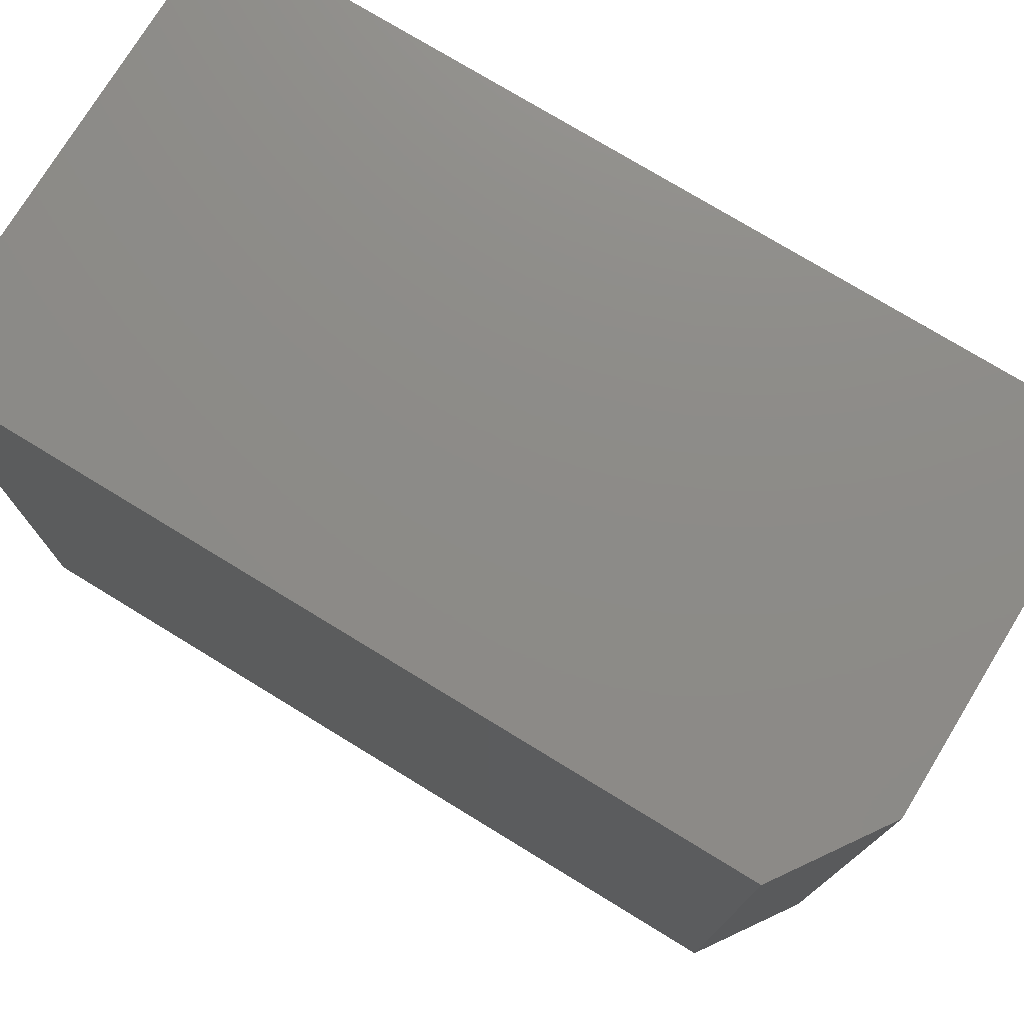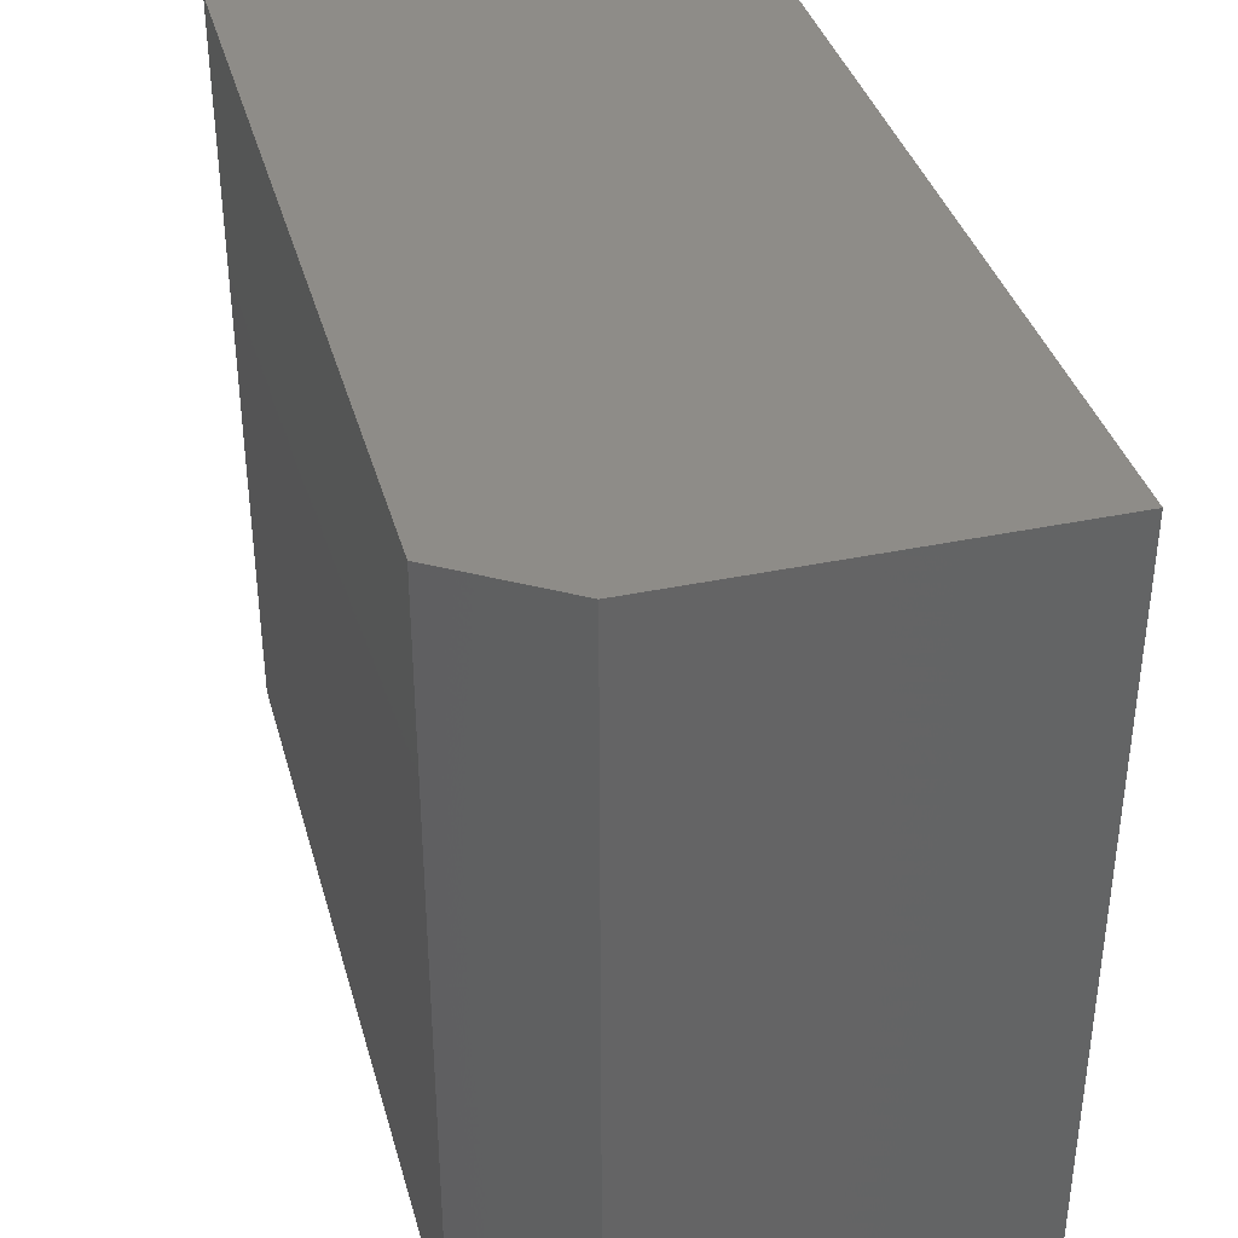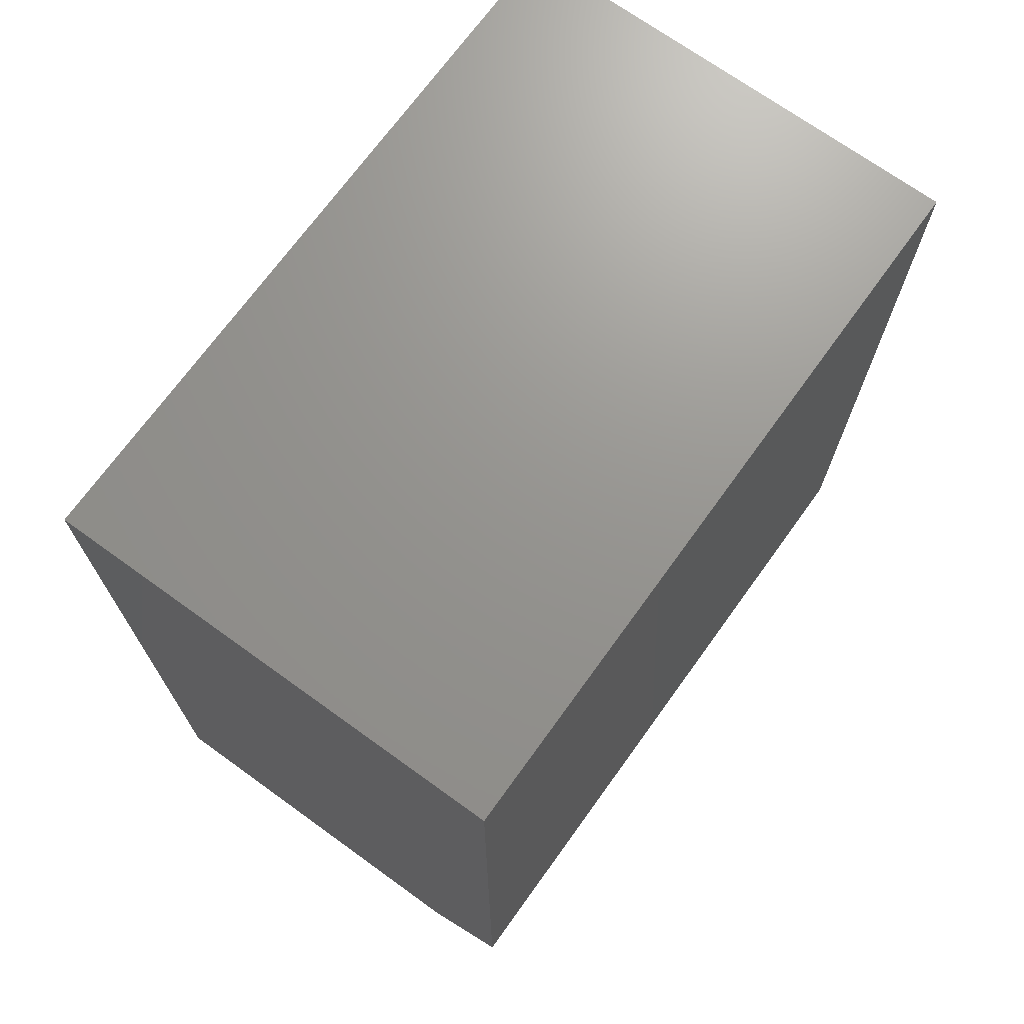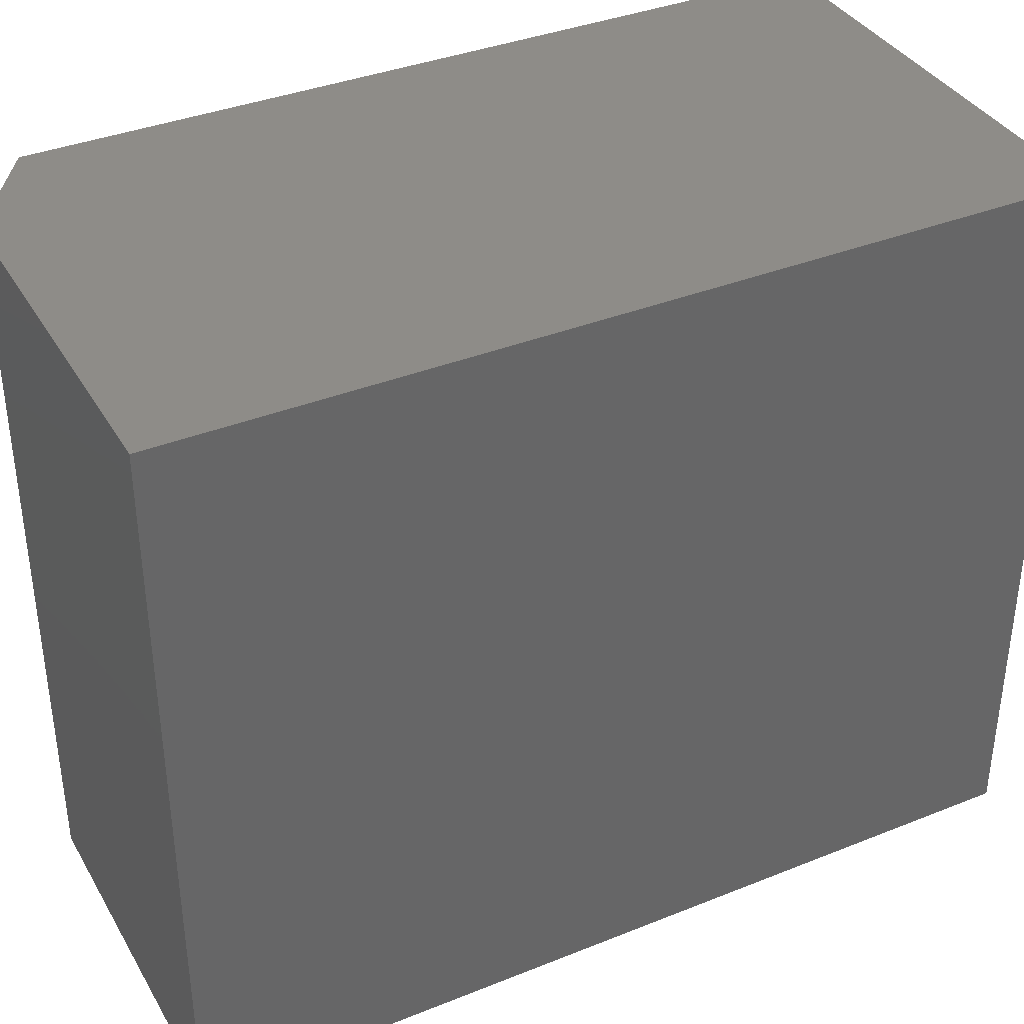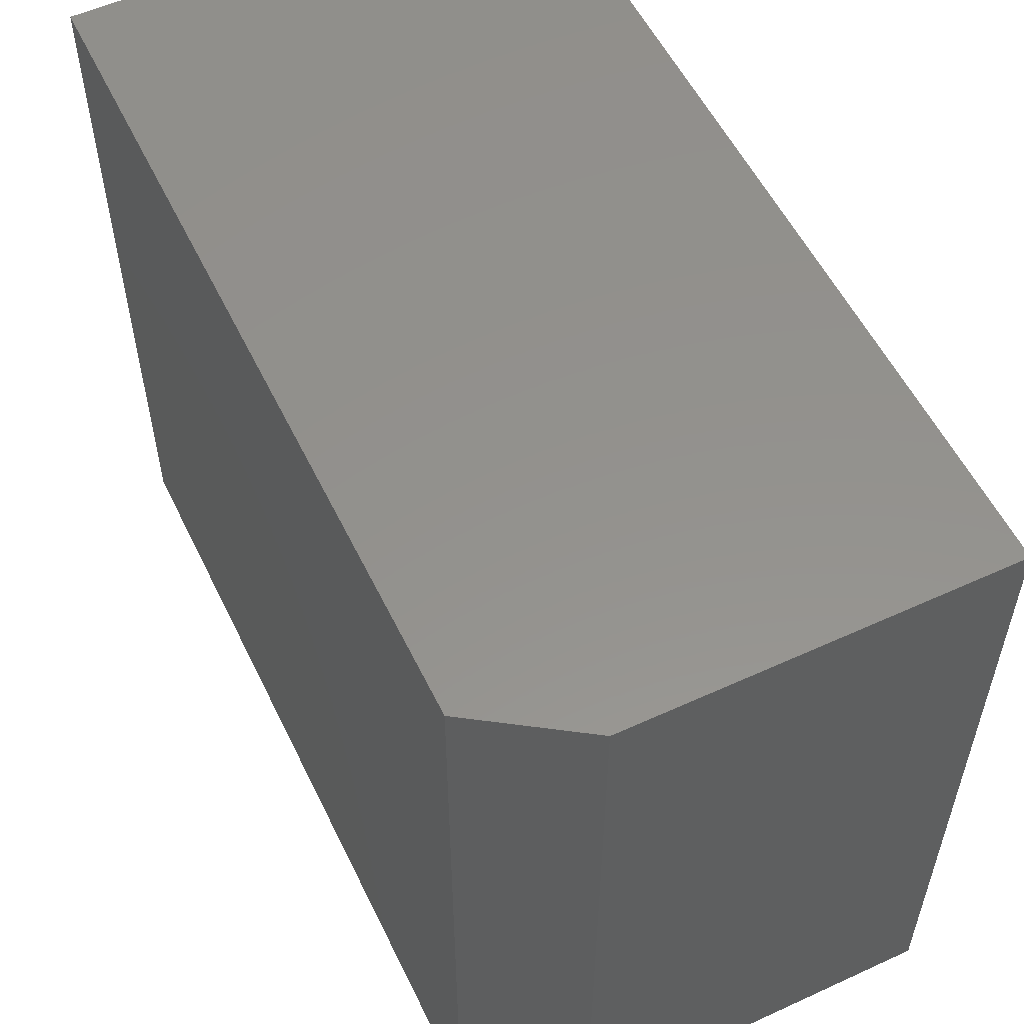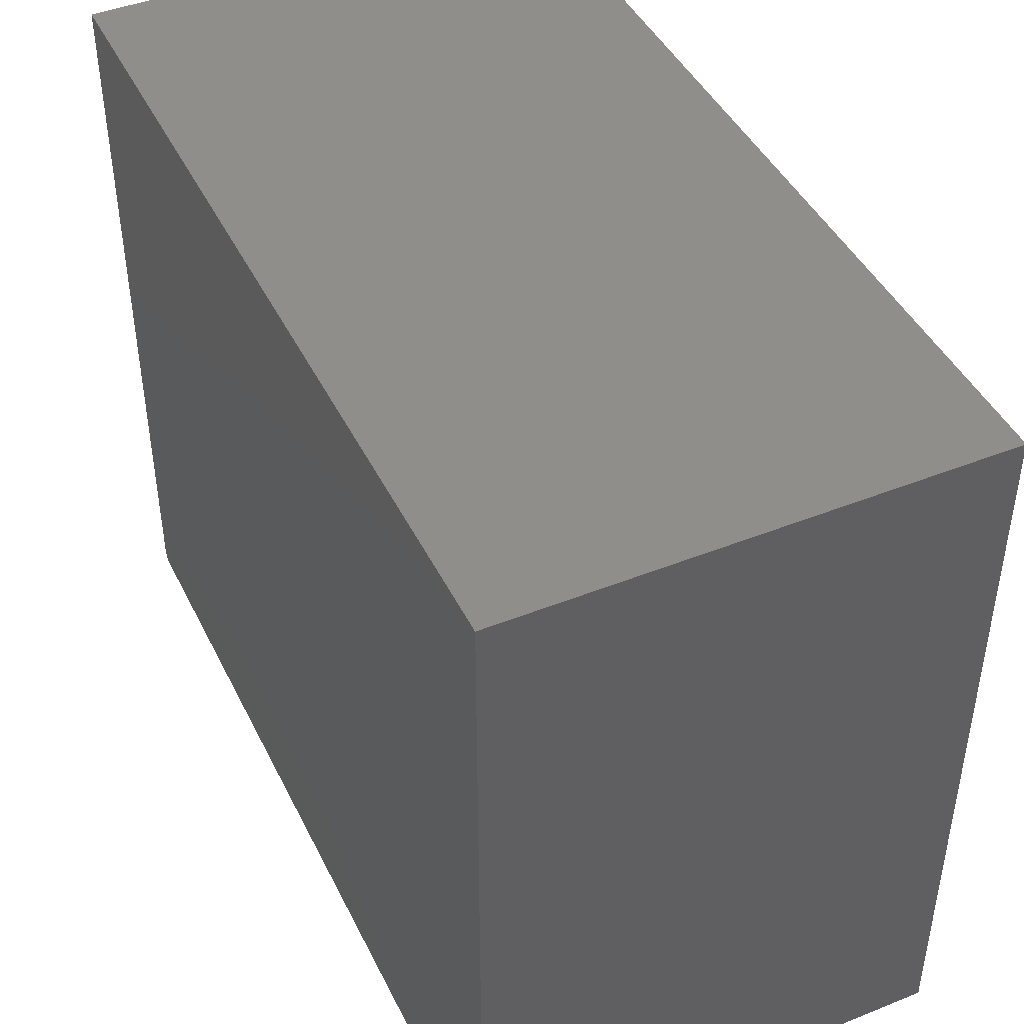
<metadata>
{"format":"stl","ext":"stl","renderer":"f3d","projection":"perspective","resolution":1024,"background":"white","views":[{"elev":75.8,"azim":121.4,"up":"+Y"},{"elev":37.4,"azim":164.9,"up":"+Y"},{"elev":70.9,"azim":35.8,"up":"+Z"},{"elev":37.3,"azim":-117.2,"up":"+Y"},{"elev":55.4,"azim":154.3,"up":"+Y"},{"elev":44.3,"azim":-25.0,"up":"+Y"}]}
</metadata>
<code>
# stl→obj: 26 verts, 48 faces
v 0.25 -0.25 -0.75
v 0.2595 -0.2577 -0.7436
v 0.2561 -0.2569 -0.7459
v 0.2546 -0.2562 -0.7469
v 0.2533 -0.2554 -0.7478
v 0.2522 -0.2545 -0.7486
v 0.2513 -0.2535 -0.7492
v 0.2506 -0.2524 -0.7496
v 0.3203 0.2424 -0.7031
v 0.3203 -0.2578 -0.7031
v 0.2617 -0.2578 -0.7422
v 0.25 0.2424 -0.75
v 0.3203 -0.2578 -0.1484
v -6.679e-17 -0.2578 -0.1484
v -8.674e-19 -0.2578 -0.7422
v 5.311e-35 -0.25 -0.75
v 3.401e-33 0.2424 -0.75
v -3.855e-19 -0.2565 -0.7465
v -6.981e-19 -0.2577 -0.7437
v -5.354e-19 -0.2572 -0.7452
v -6.679e-17 0.2424 -0.1484
v -1.667e-20 -0.2515 -0.7498
v -6.602e-20 -0.253 -0.7494
v -1.462e-19 -0.2543 -0.7487
v -2.54e-19 -0.2555 -0.7477
v 0.3203 0.2424 -0.1484
f 1 2 3
f 1 3 4
f 1 4 5
f 1 5 6
f 1 6 7
f 1 7 8
f 9 10 11
f 9 11 2
f 9 2 1
f 9 1 12
f 13 14 10
f 10 14 15
f 10 15 11
f 1 16 12
f 12 16 17
f 18 19 15
f 20 19 18
f 21 17 16
f 21 16 22
f 21 22 23
f 21 23 24
f 21 24 25
f 21 25 18
f 21 18 15
f 21 15 14
f 11 19 2
f 11 15 19
f 24 5 25
f 5 4 25
f 25 4 18
f 4 3 20
f 20 18 4
f 20 3 2
f 20 2 19
f 16 1 22
f 22 1 8
f 22 8 23
f 23 8 7
f 23 7 24
f 24 7 6
f 24 6 5
f 10 9 13
f 13 9 26
f 21 26 17
f 17 26 9
f 17 9 12
f 26 21 13
f 13 21 14

</code>
